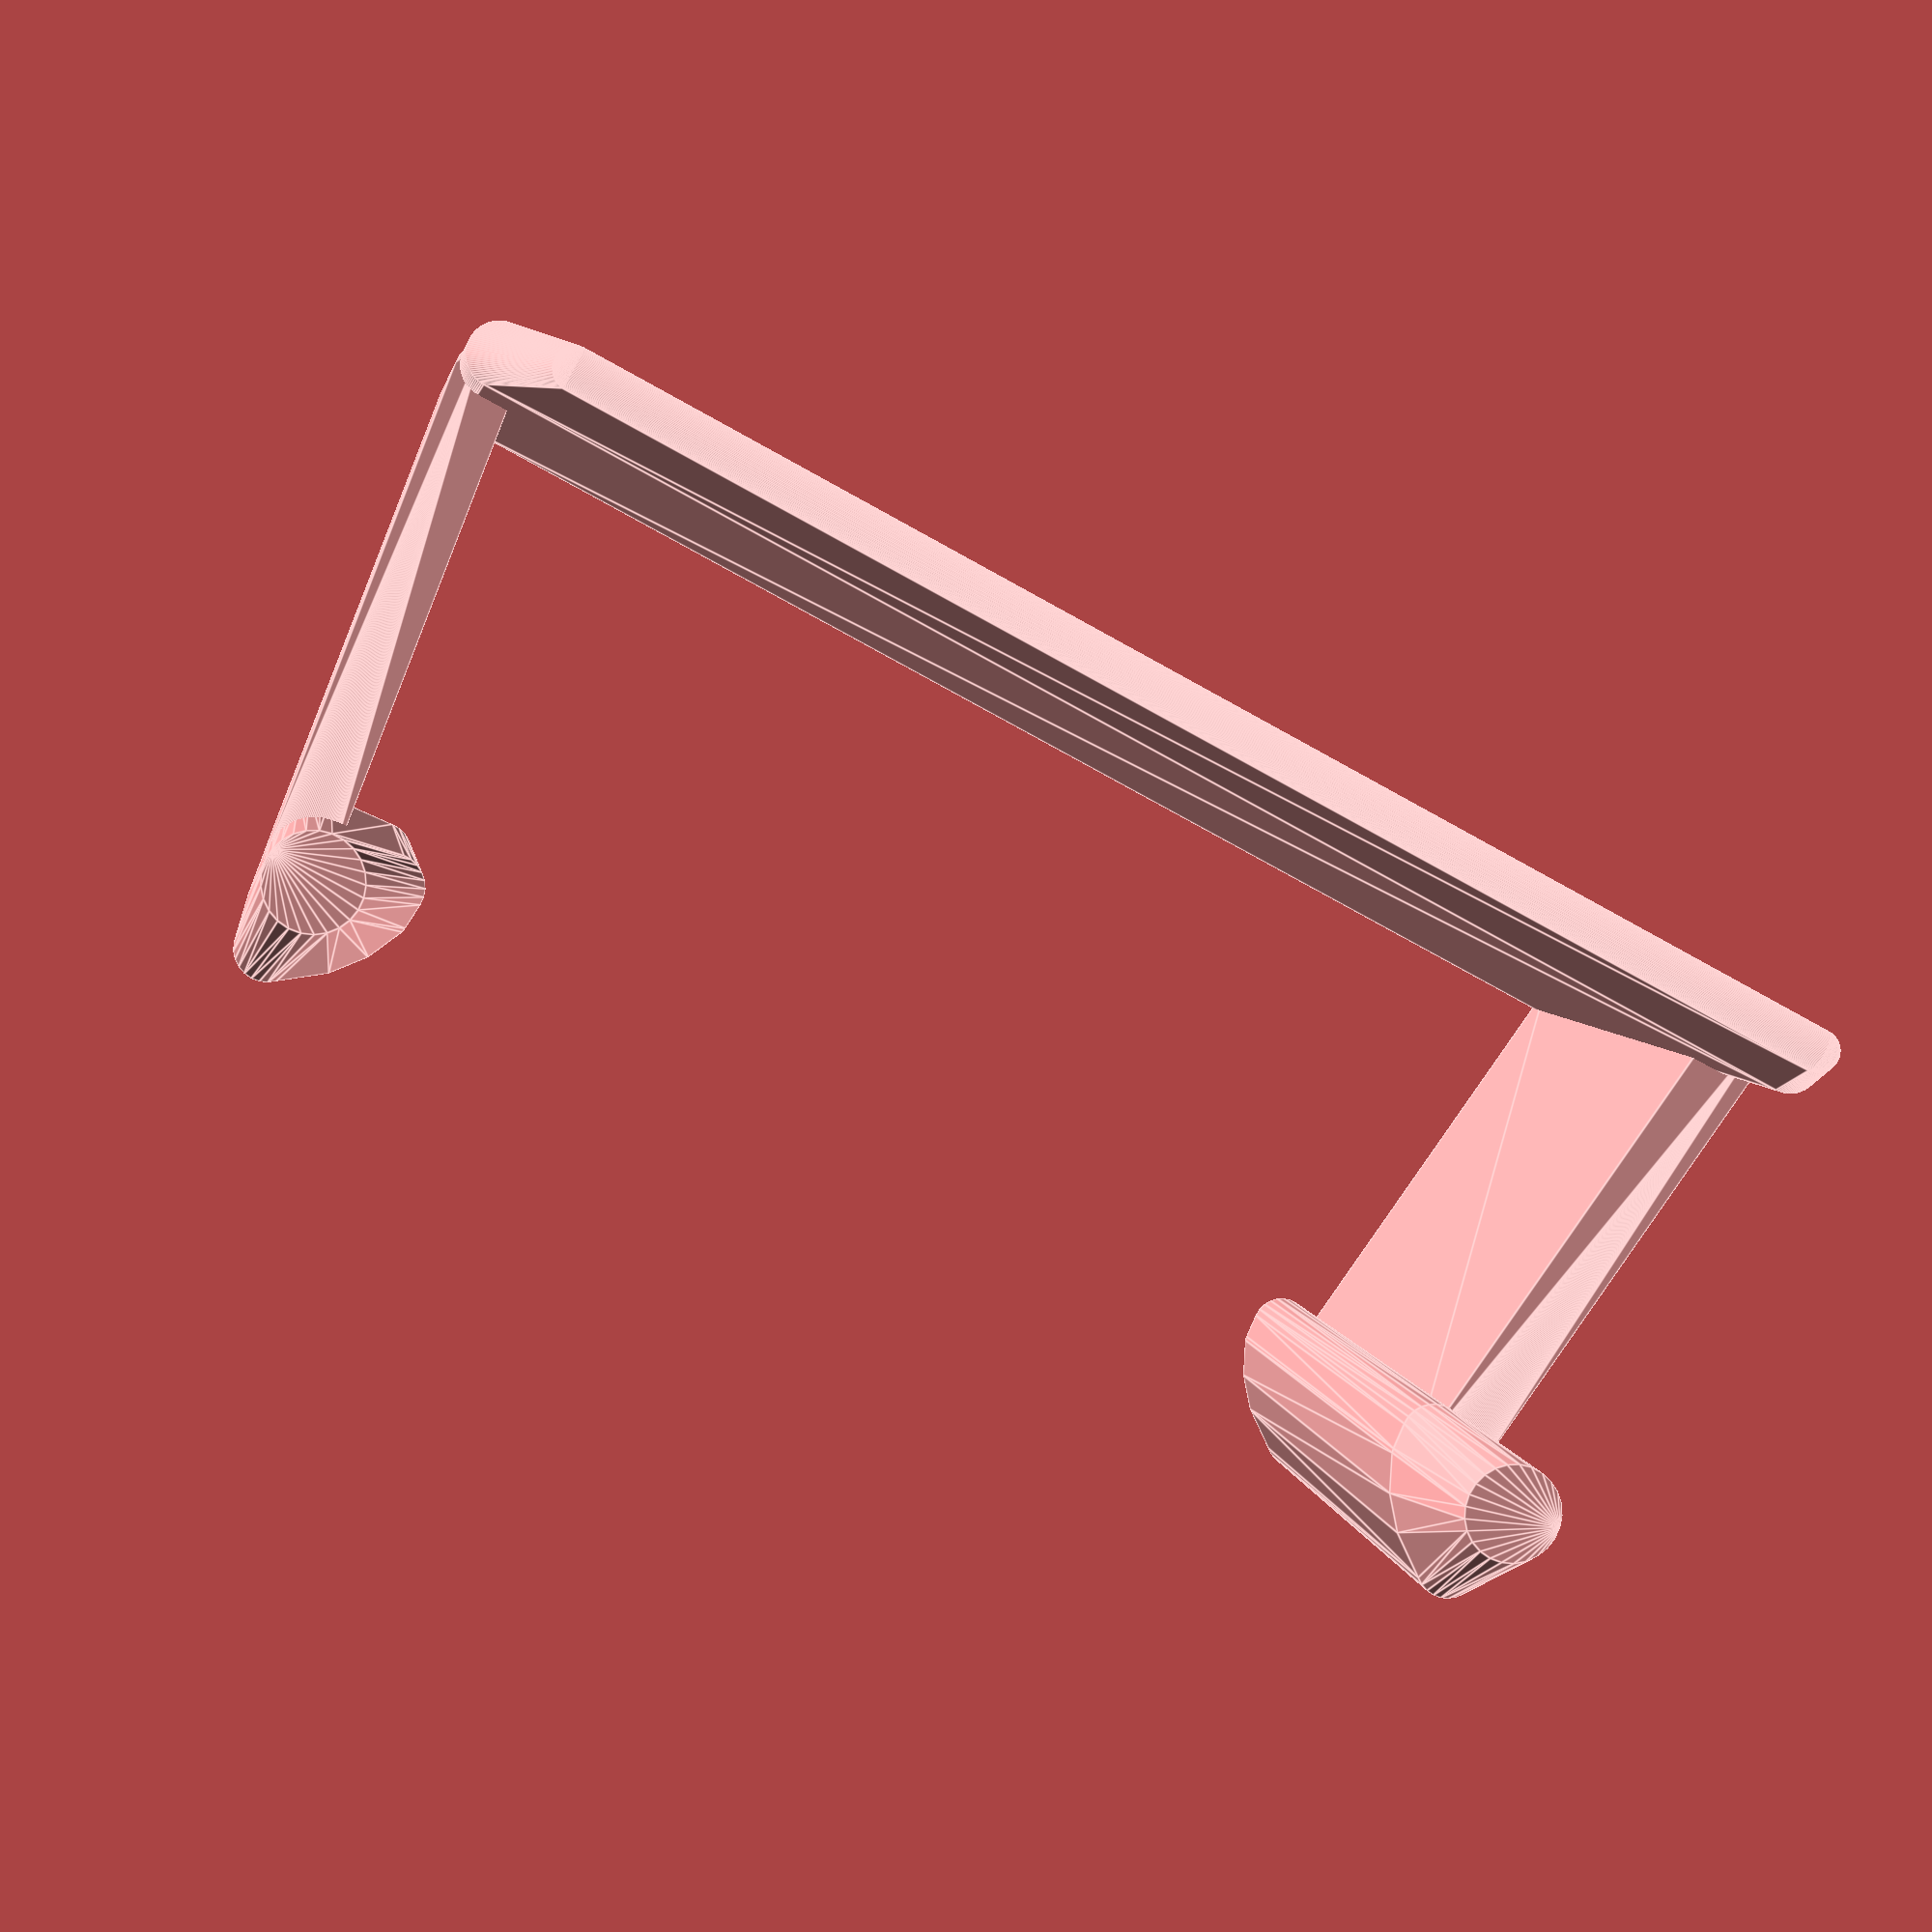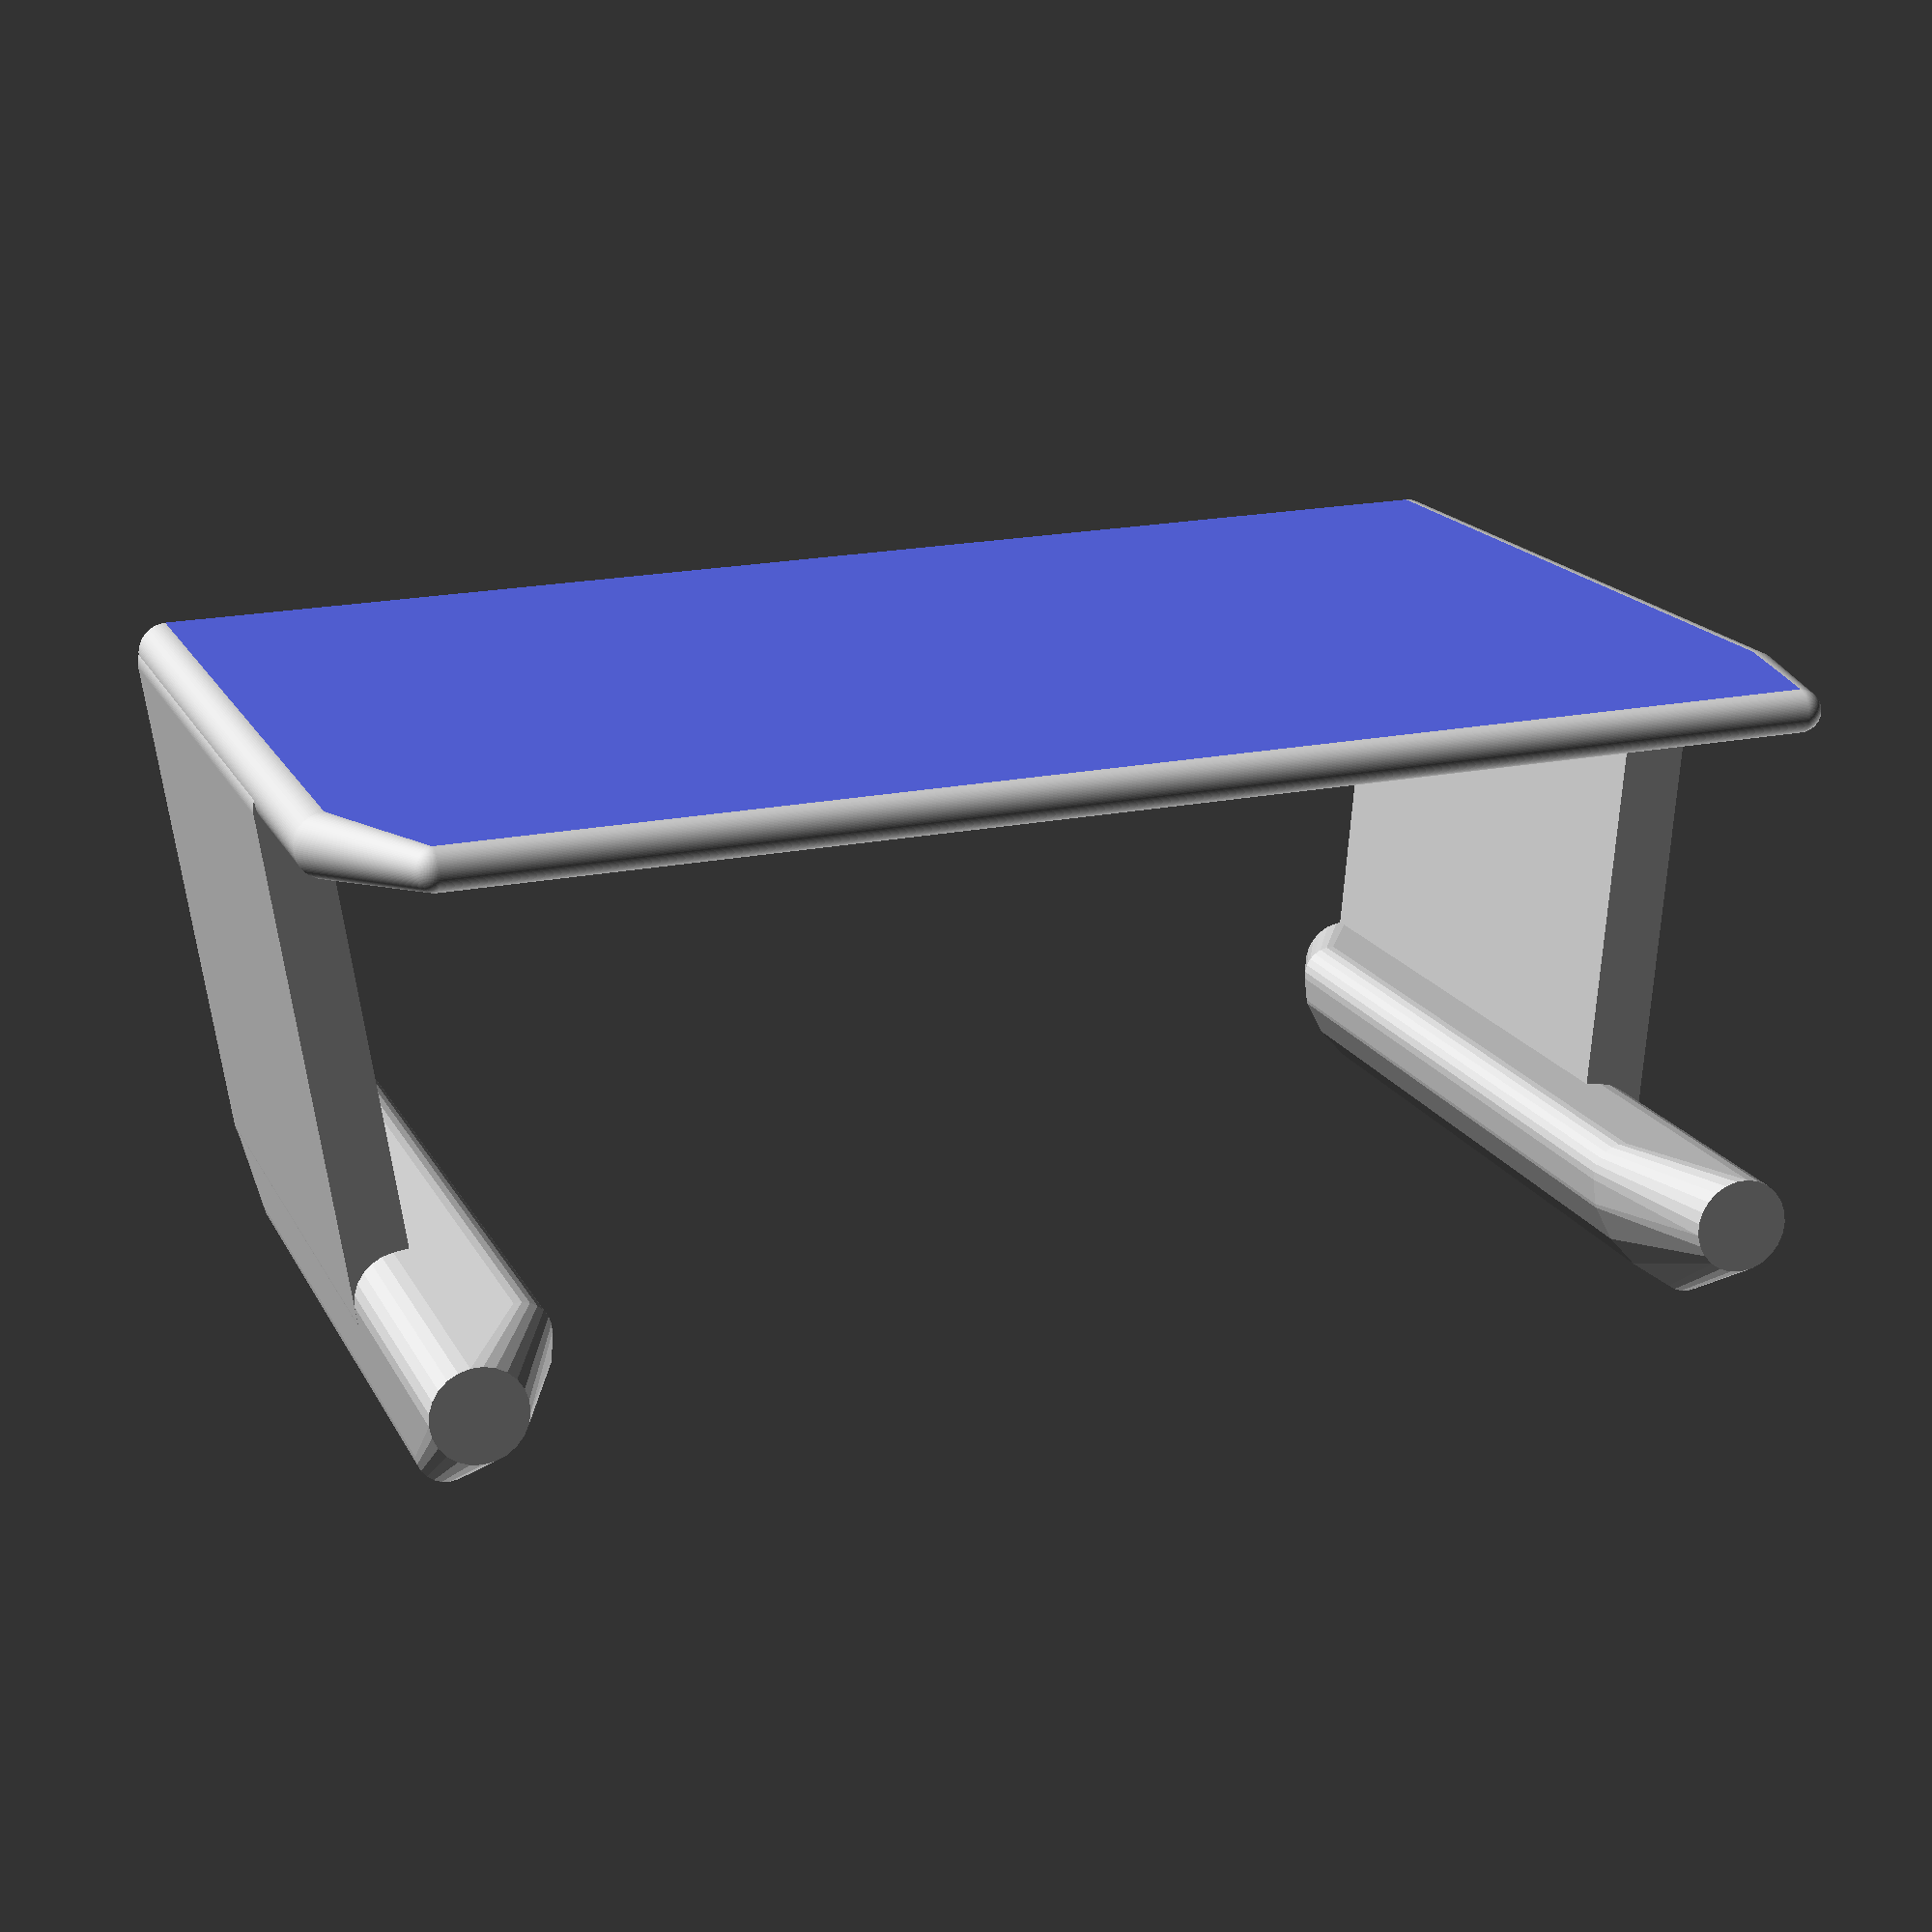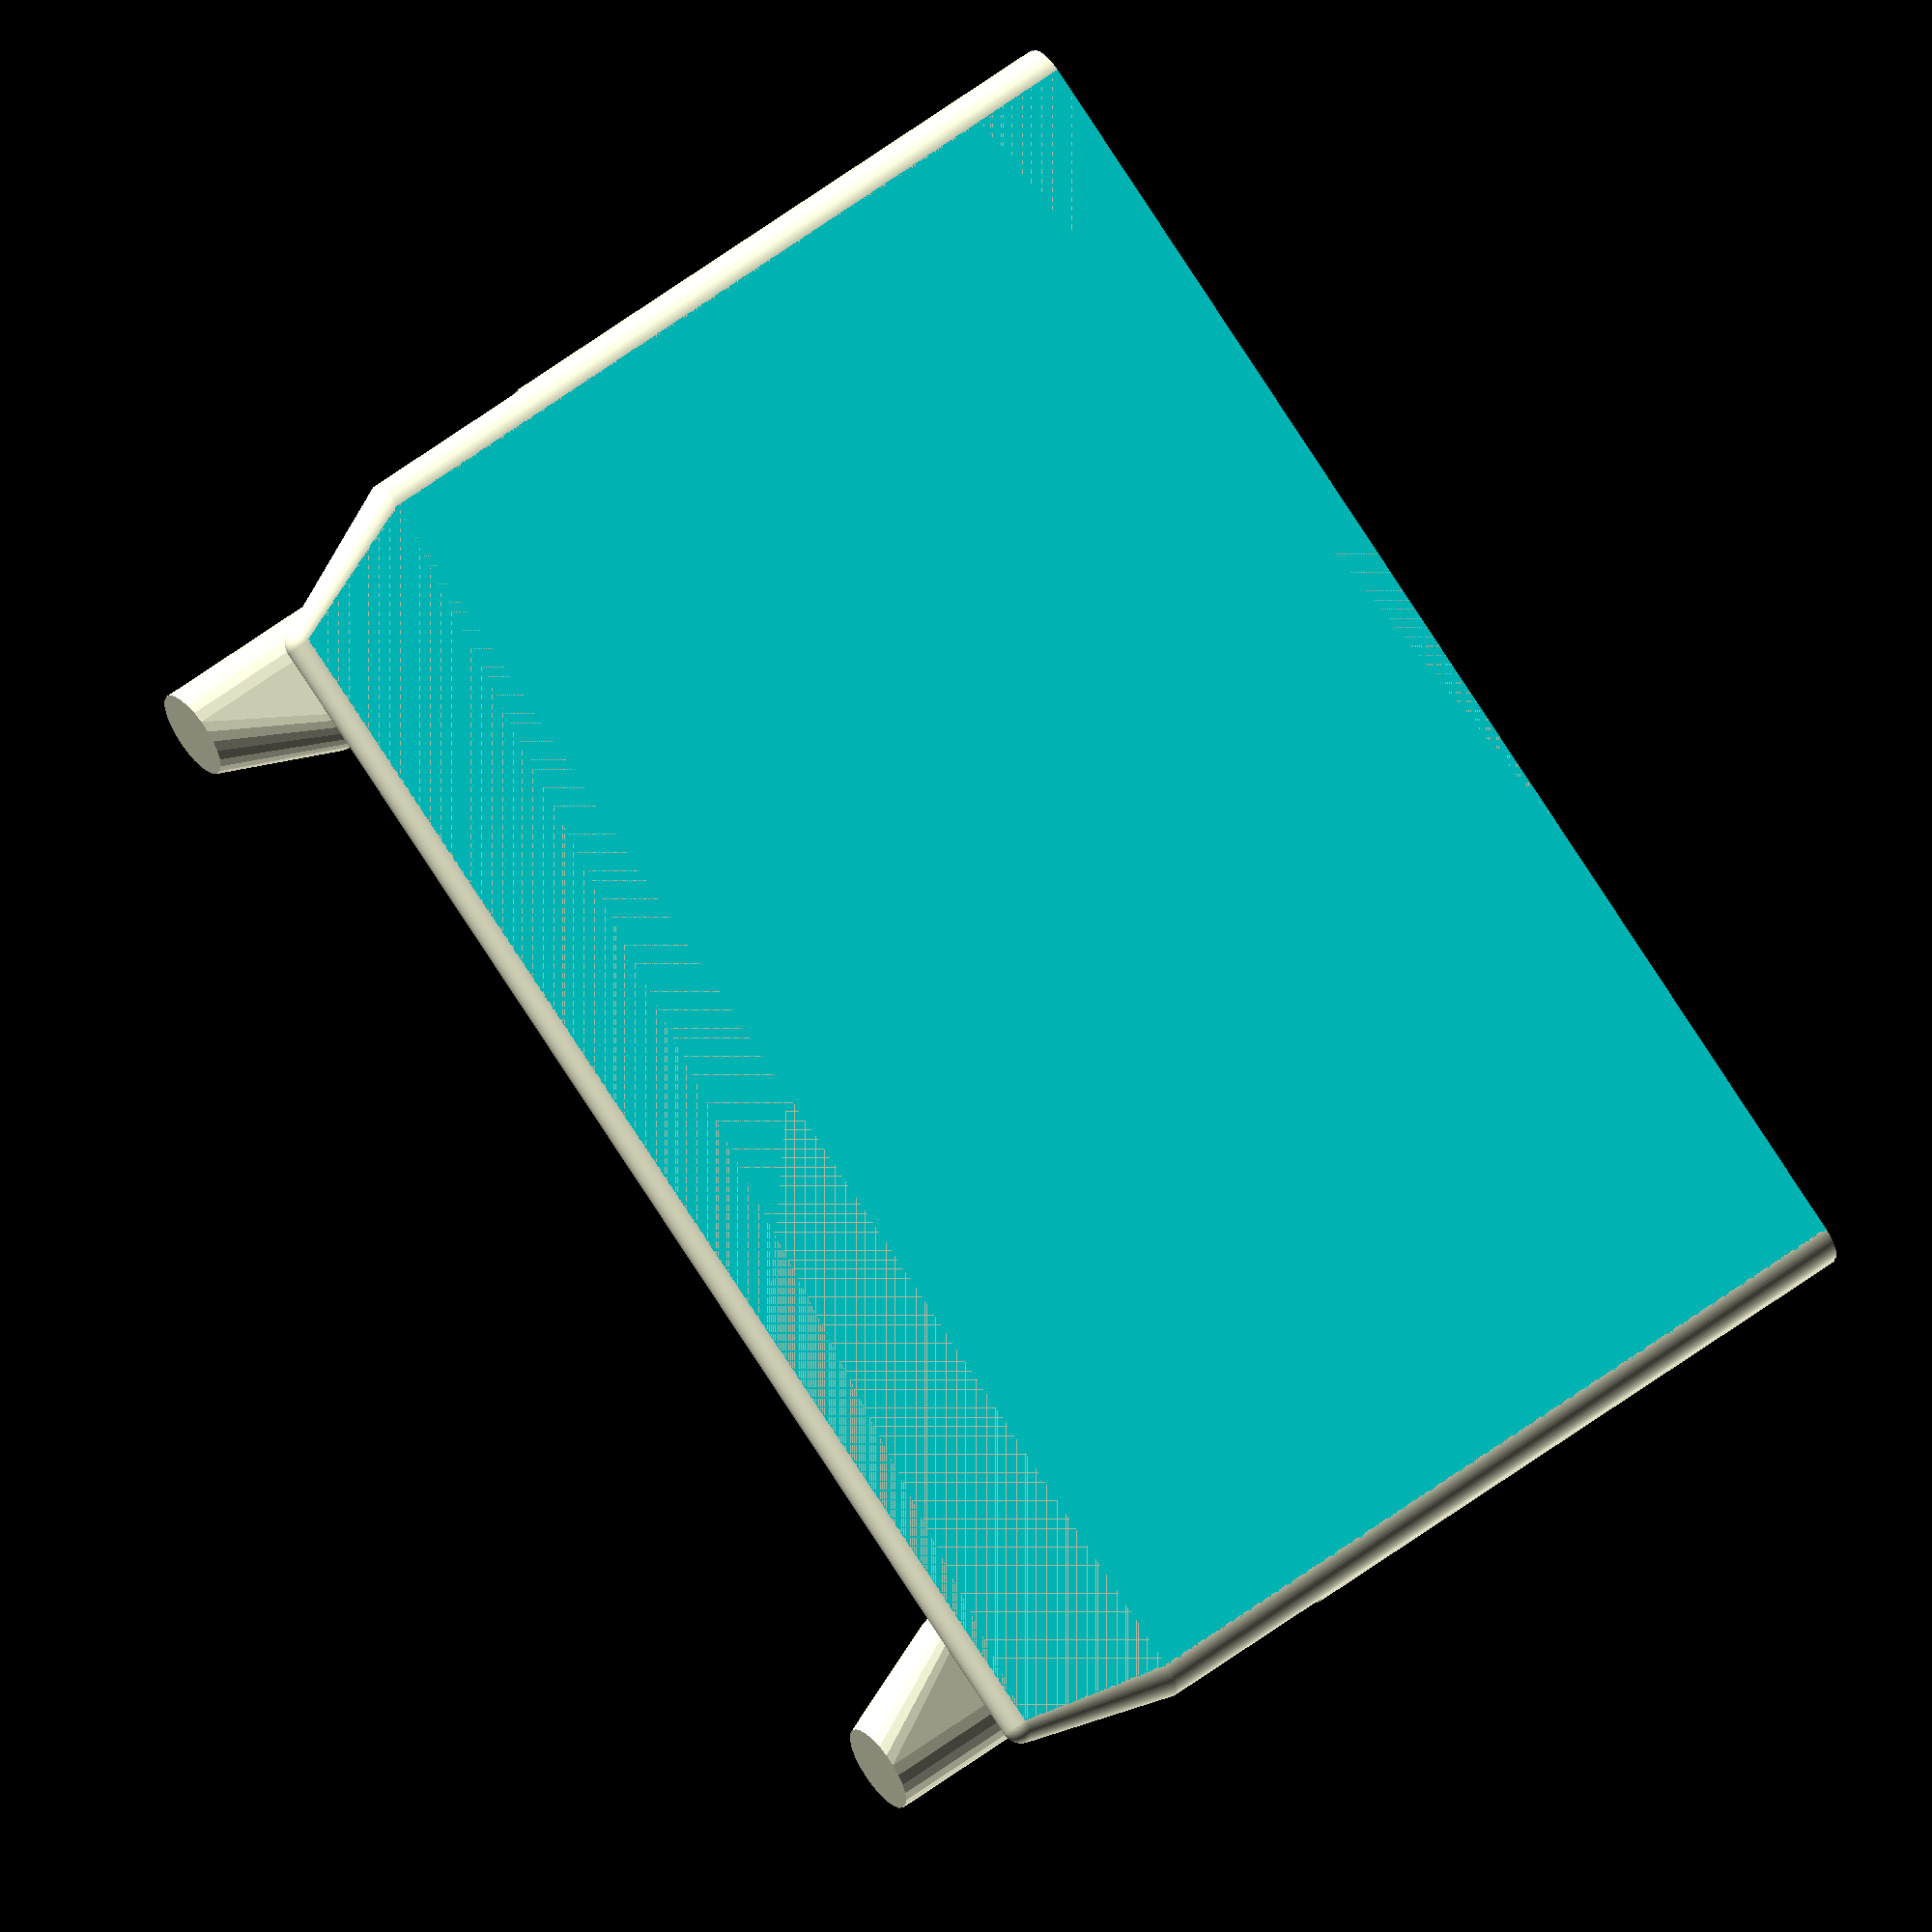
<openscad>
/**
 * track-clip.scad
 *
 * Joiner clip for wooden toy train track, similar to SureTrack.
 *
 * @copyright  Chris Petersen, 2013
 * @license    http://creativecommons.org/licenses/by-sa/3.0/
 *
 * @see        http://www.thingiverse.com/thing:24332
 * @source     https://github.com/dotscad/trains/tree/master/accessories-wooden/track-clip/
 *
 * This OpenSCAD library is part of the [dotscad](https://github.com/dotscad/dotscad)
 * project, an open collection of modules and Things for 3d printing.
 */

//
// Customizer parameters and rendering
//

/* [Global] */

// Pinch angle (0 is vertical).  Adjust as needed for plastic strength so that it's  easy to get on/off but still holds firmly to track.
pinch_angle = 7; // [0:15]

/* [Hidden] */

track_clip(pinch_angle);

//
// Module code below:
//

module track_clip(pinch_angle, $fn=100) {

    // Dimensions
    width  = 42; // Width of the trac
    height = 14; // Height of the side walls
    len    = 32; // Length of the connector (front to back, rendered here as top to bottom)
    s_len  = 21; // Length of the side arms of the connector.
    thick  = 2;  // Thickness of walls and base

    // Adjust for the orientation of the walls
    pinch = 90 - pinch_angle;

    // Overlap adjustment for manifold edges
    o=1;

    // Render one of the side walls of the clip
    module wall(pinch) {
        w=2;
        rotate(a=[pinch+180,0,0]) {
            translate(v=[0,-height, -thick])
            difference() {
                union() {
                    hull() rotate([0,90,0]) {
                        translate([-thick/2,-2,0]) cylinder(r=thick/2,h=s_len);
                        translate([-thick/2,height+thick/2-.5,0]) cylinder(r=thick/2,h=s_len);
                    }
                    bar();
                }
            }
        }
    }

    // Render the bar that runs on top of the side wall
    module bar($fn=25) {
        rotate([90,0,0]) {
            translate(v=[len/2-.5,0,0])
            rotate(a=[0,90,0])
            mirror([0,1,0])
            hull() {
                difference() {
                    cylinder(h=len-8, r=5, center=true);
                    translate(v=[-5-o/2,-thick,-(len)/2]) cube(size=[5+o,5*3+o,len+o], center=false);
                    translate(v=[-thick,-6-o/2,-(len)/2]) cube(size=[5*2,5*3+o,len+o], center=false);
                }
                translate([-thick/2,-3.75,0]) cylinder(r=thick/2,h=len-8, center=true);
                translate([-5+thick/2,-thick/2,0]) cylinder(r=thick/2,h=len-8, center=true);
                translate([-thick*.75,-thick*.75,0]) cylinder(r=thick*.75,h=len, center=true);
            }
        }
    }

    // Render the entire part
    rotate(a=[0,-90,0]) {
        difference() {
            union() {
                translate(v=[0,0,thick-.1]) union() {
                    translate(v=[0,thick,-.2]) wall(pinch);
                    translate(v=[0,width+thick*1.5,-.2]) mirror([0,1,0]) wall(pinch);
                }
                translate(v=[0,0,0]) hull() {
                    translate([0,thick/2,thick/2]) rotate([0,90,0]) cylinder(r=thick/2, h=len-5);
                    translate([0,width+thick*2,thick/2]) rotate([0,90,0]) cylinder(r=thick/2, h=len-5);
                    translate(v=[len,thick,thick/3]) sphere(r=thick/3);
                    translate(v=[len,width+thick,thick/3]) sphere(r=thick/3);
                }
            }
            // Subtract everything below and behind the adapter
            translate([-2,-2,-2+.001]) cube([50,60,2]);
            rotate(a=[0,90,0]) translate([-48,-2,-2+.001]) cube([50,60,2]);
            // debug stuff:
            //#rotate(a=[0,-90-pinch,90]) translate(v=[thick,-len-o,-len+o]) cube(size=[5,len+2*o,len+2*o], center=false);
            //#mirror([0,1,0]) rotate(a=[0,-90-pinch,90]) translate(v=[thick+width,-len-o,-len+o]) cube(size=[5,len+2*o,len+2*o], center=false);
            //rotate(a=[0,-(90-pinch),90]) translate(v=[thick+width,-len-o,-4*o]) cube(size=[5,len+2*o,len+2*o], center=false);
        }
    }

}

</openscad>
<views>
elev=356.1 azim=298.4 roll=352.5 proj=p view=edges
elev=343.9 azim=268.1 roll=341.5 proj=p view=solid
elev=120.9 azim=115.1 roll=127.6 proj=o view=wireframe
</views>
